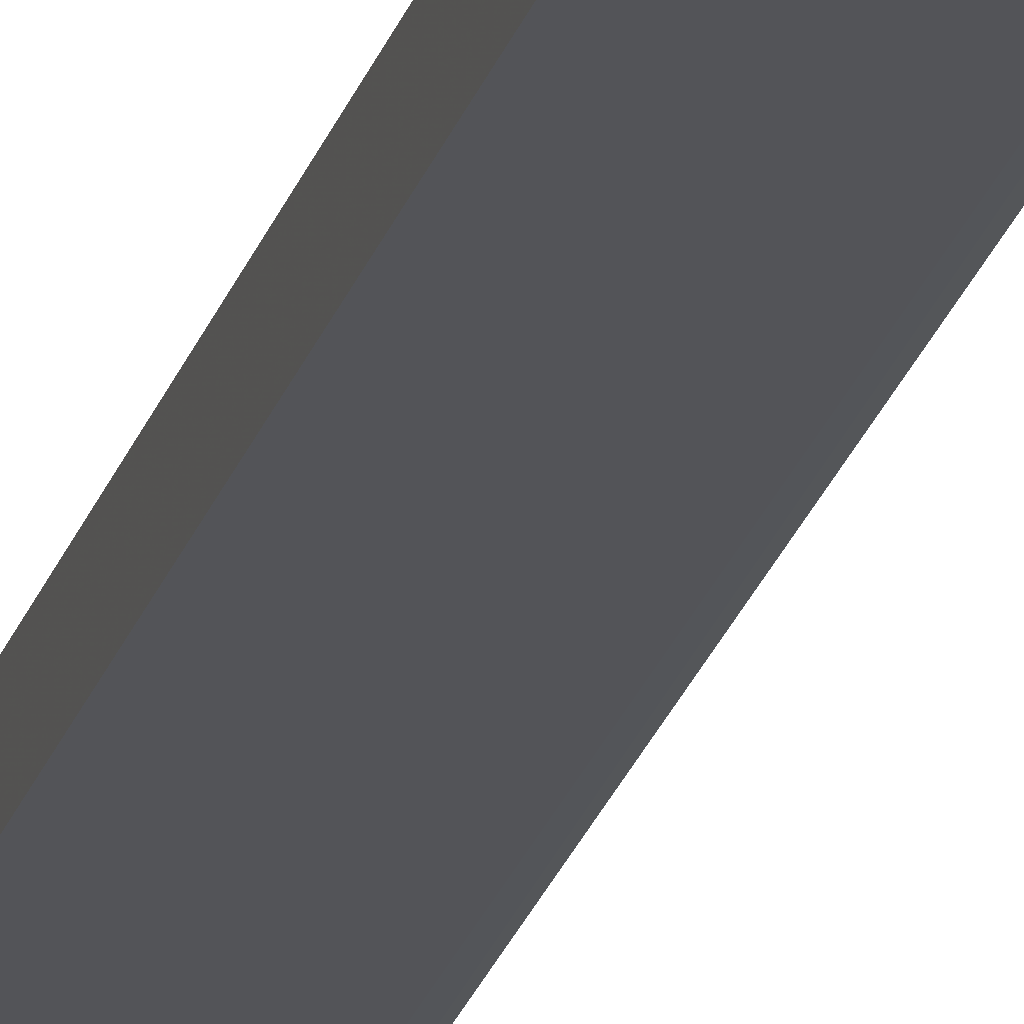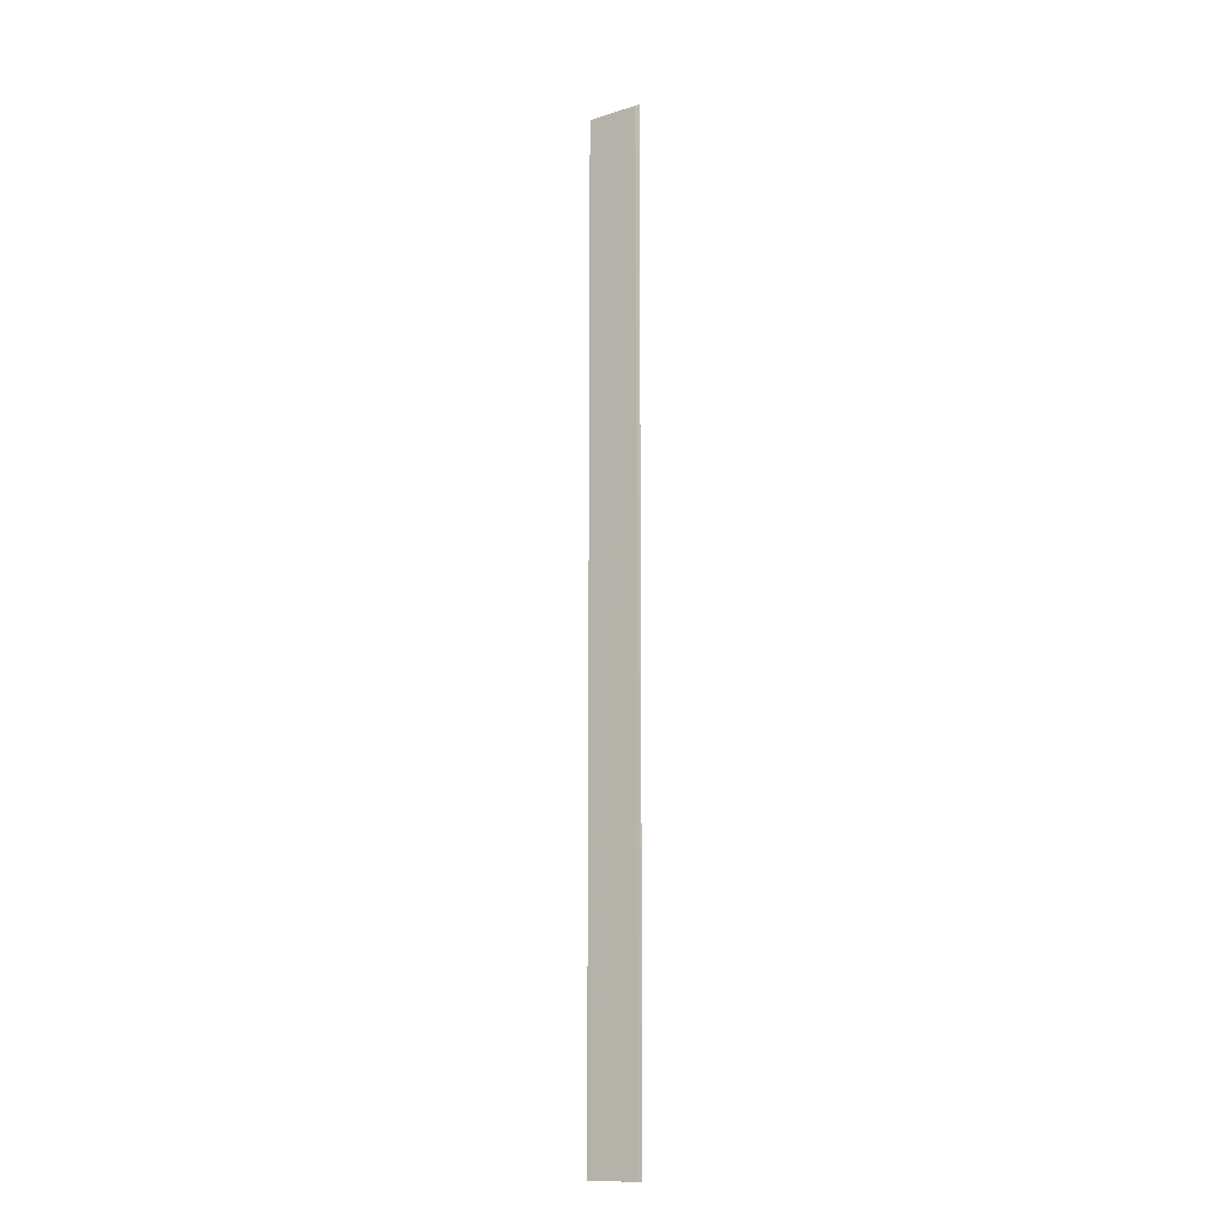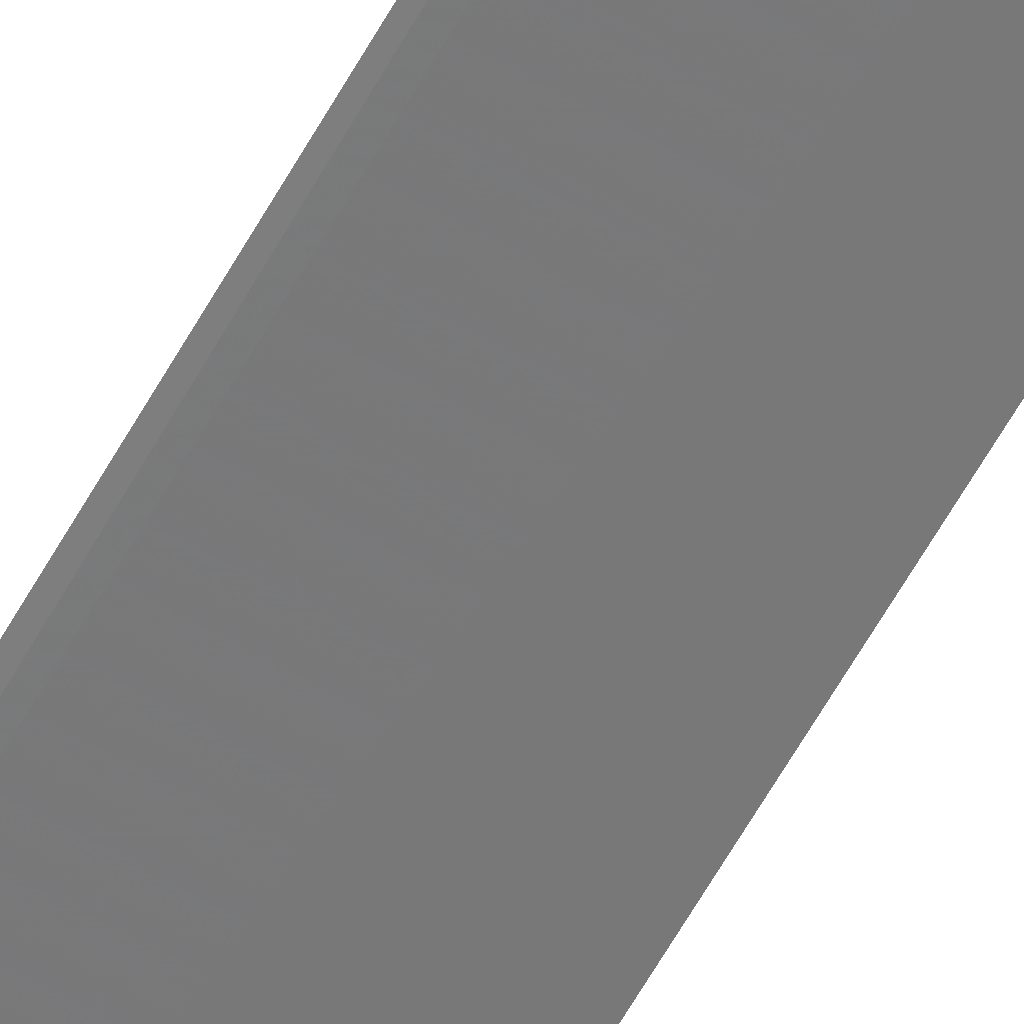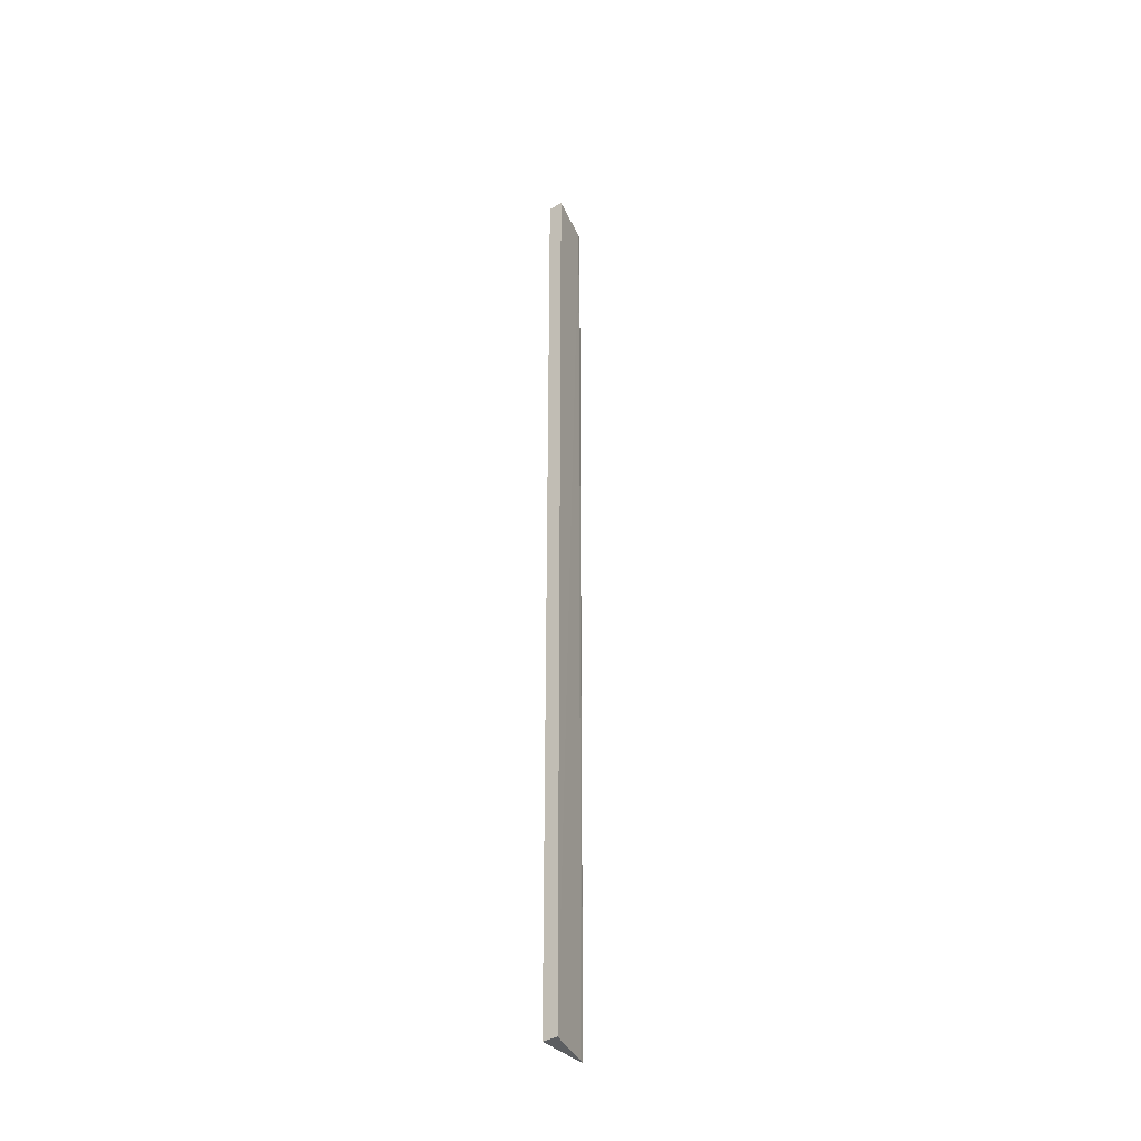
<metadata>
{"format":"obj","ext":"obj","renderer":"f3d","projection":"perspective","resolution":1024,"background":"white","views":[{"elev":-23.2,"azim":-14.8,"up":"+Y"},{"elev":-13.6,"azim":50.6,"up":"+Z"},{"elev":-52.9,"azim":153.2,"up":"+Y"},{"elev":-37.3,"azim":-52.3,"up":"+Z"}]}
</metadata>
<code>
v 0.01794 -0.0345 0.1625
v 0 -0.03464 -0.1615
v 0 -0.03979 0.1625
v 0 -0.03979 -0.1615
v 0.01796 -0.03451 -0.1615
v 0 -0.03464 0.1625
v 0.01661 -0.03506 0.1625
v 0.01629 -0.03506 -0.1615
f 3 2 4
f 5 2 1
f 5 4 2
f 6 1 2
f 6 2 3
f 6 3 1
f 7 5 1
f 7 1 3
f 7 3 4
f 8 7 4
f 8 4 5
f 8 5 7

</code>
